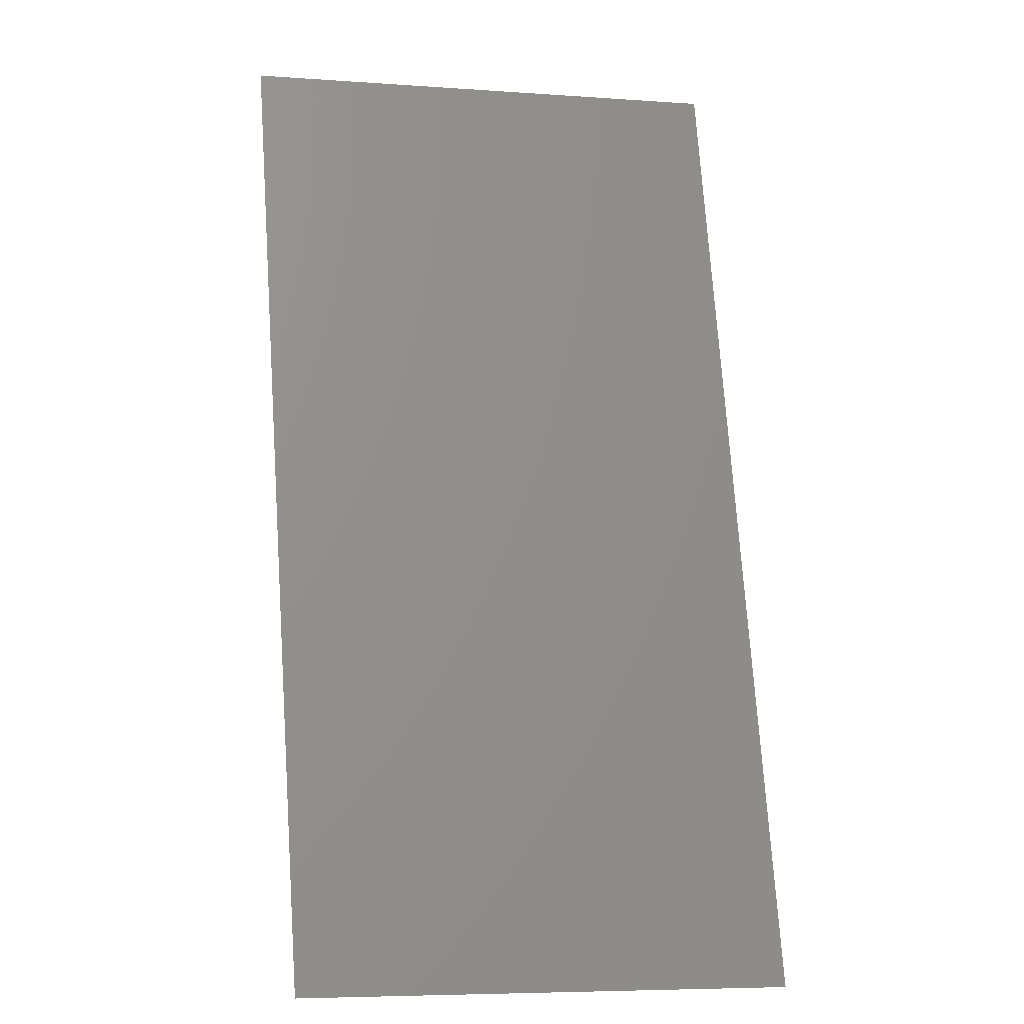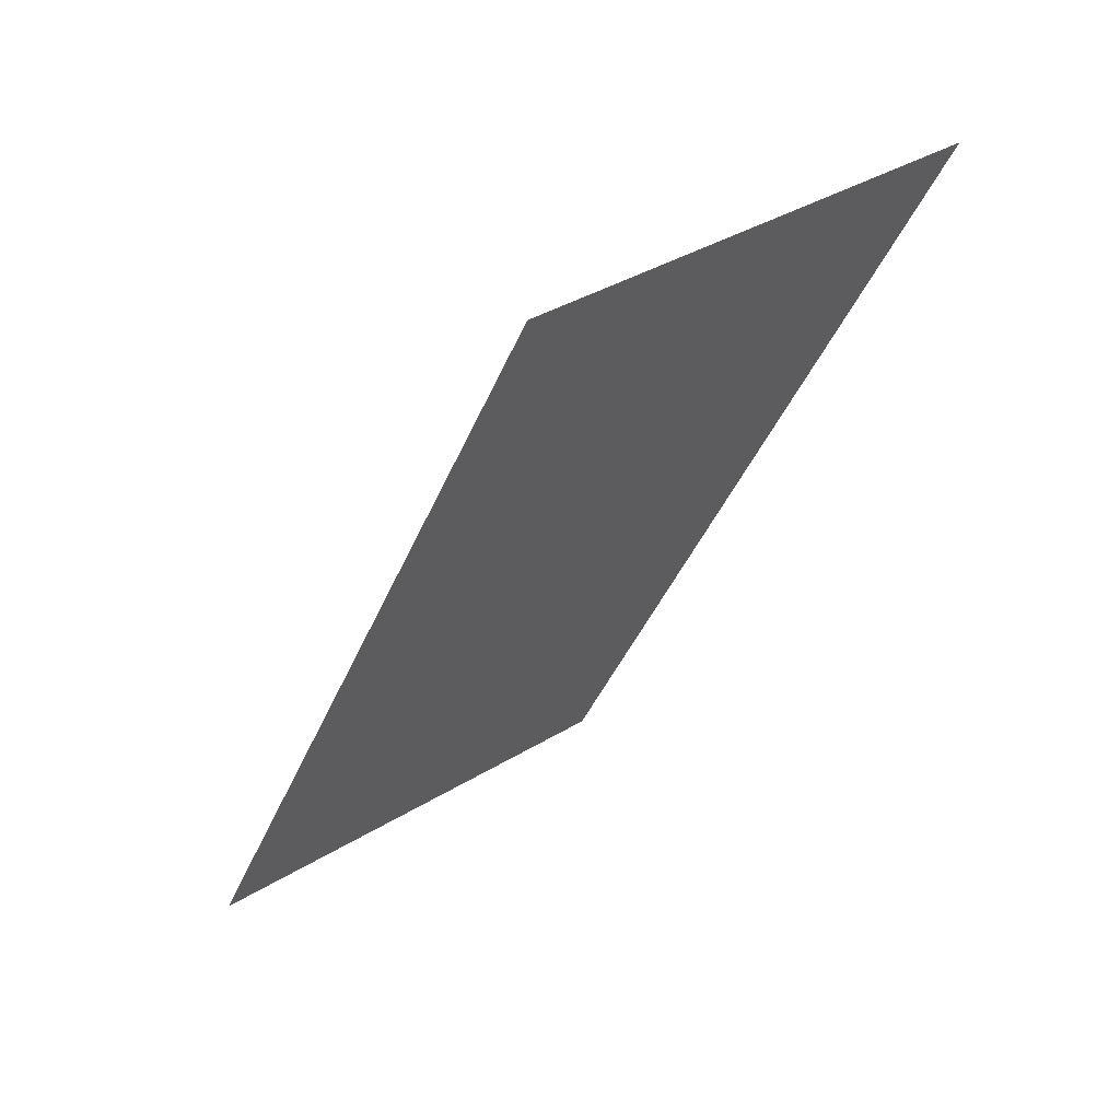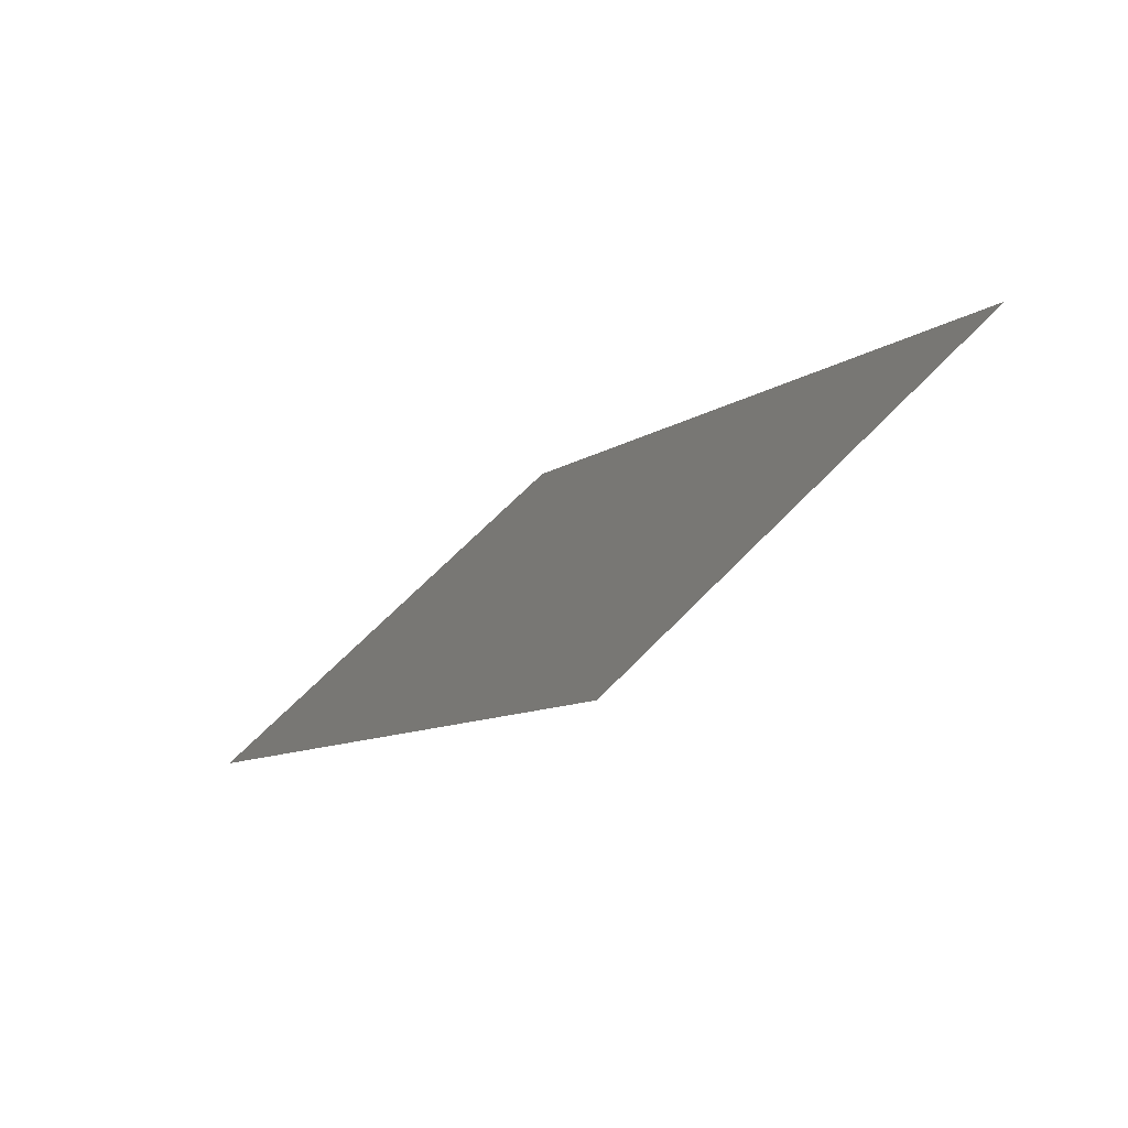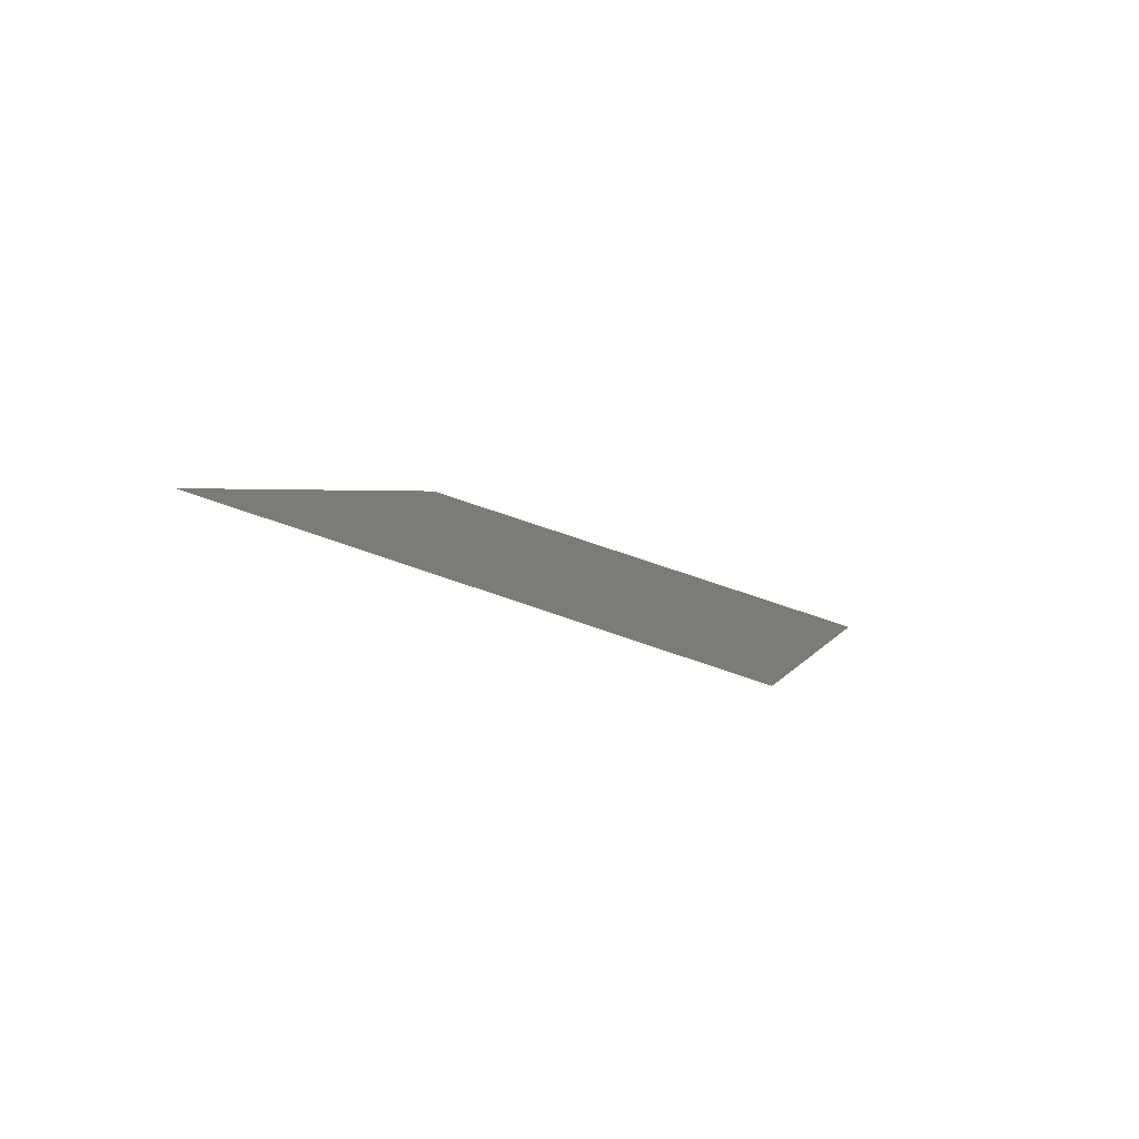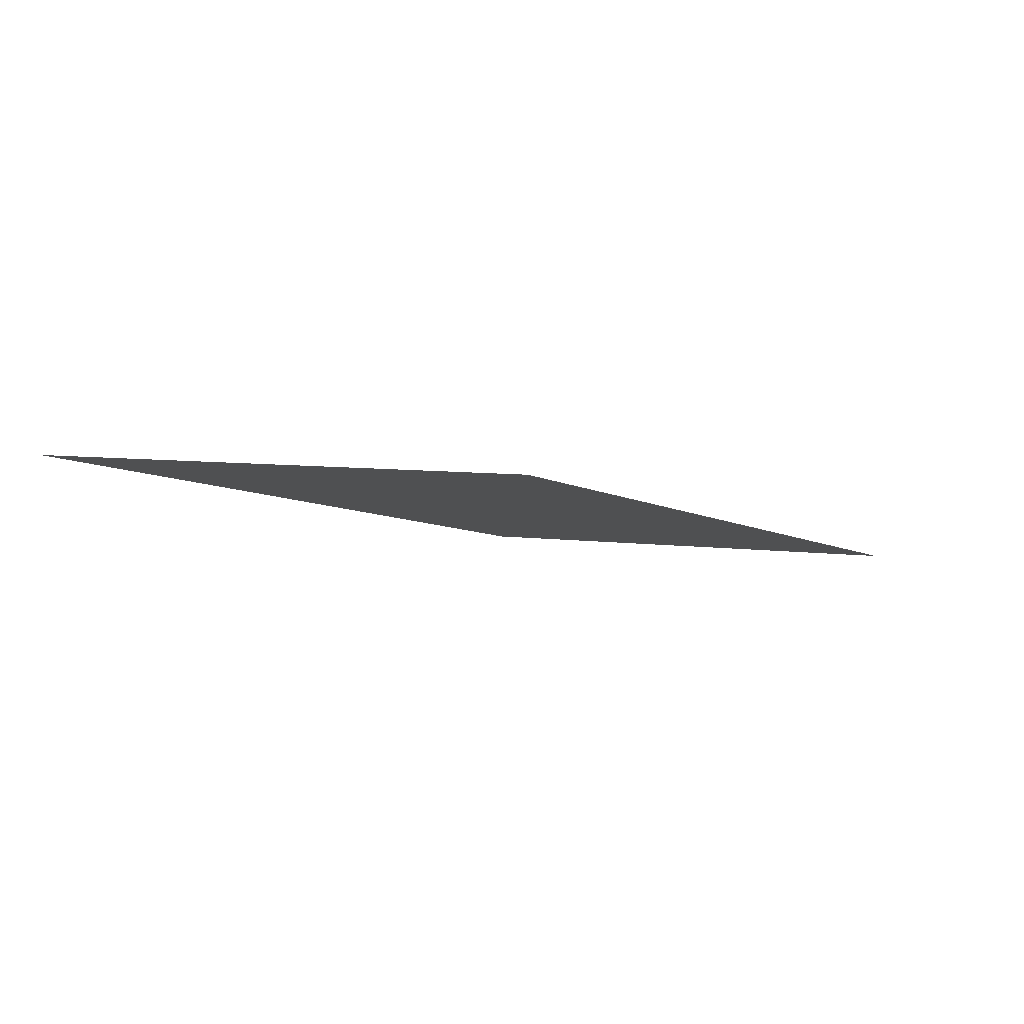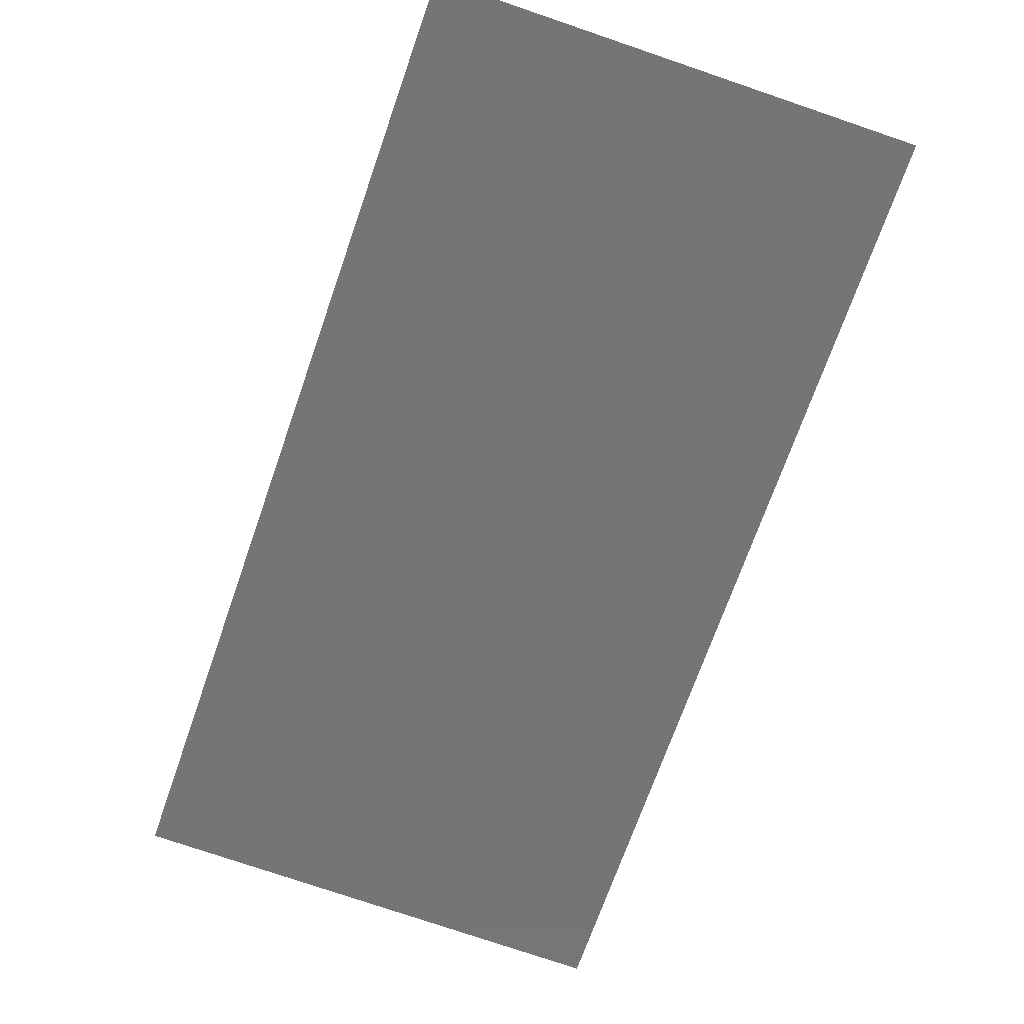
<metadata>
{"format":"stl","ext":"stl","renderer":"f3d","projection":"perspective","resolution":1024,"background":"white","views":[{"elev":-64.8,"azim":-27.4,"up":"+Z"},{"elev":13.9,"azim":-60.0,"up":"+Z"},{"elev":43.7,"azim":-66.1,"up":"+Z"},{"elev":-35.1,"azim":-16.9,"up":"+Y"},{"elev":-45.7,"azim":3.3,"up":"+Y"},{"elev":64.4,"azim":174.5,"up":"+Z"}]}
</metadata>
<code>
# stl→obj: 4 verts, 2 faces
v -226.7 678.3 -560.9
v -225.3 680.5 -563.5
v -227 681.1 -563.9
v -228.4 678.9 -561.3
f 1 2 3
f 1 3 4

</code>
